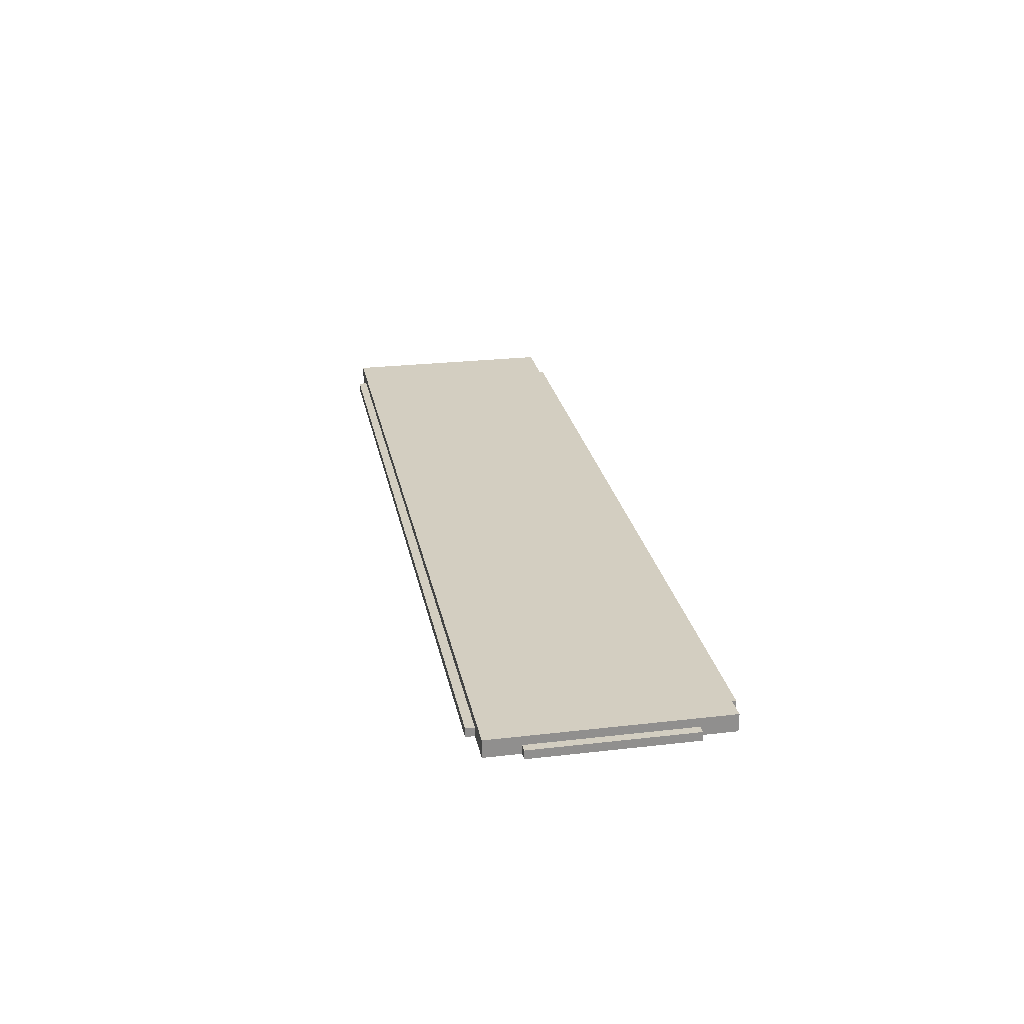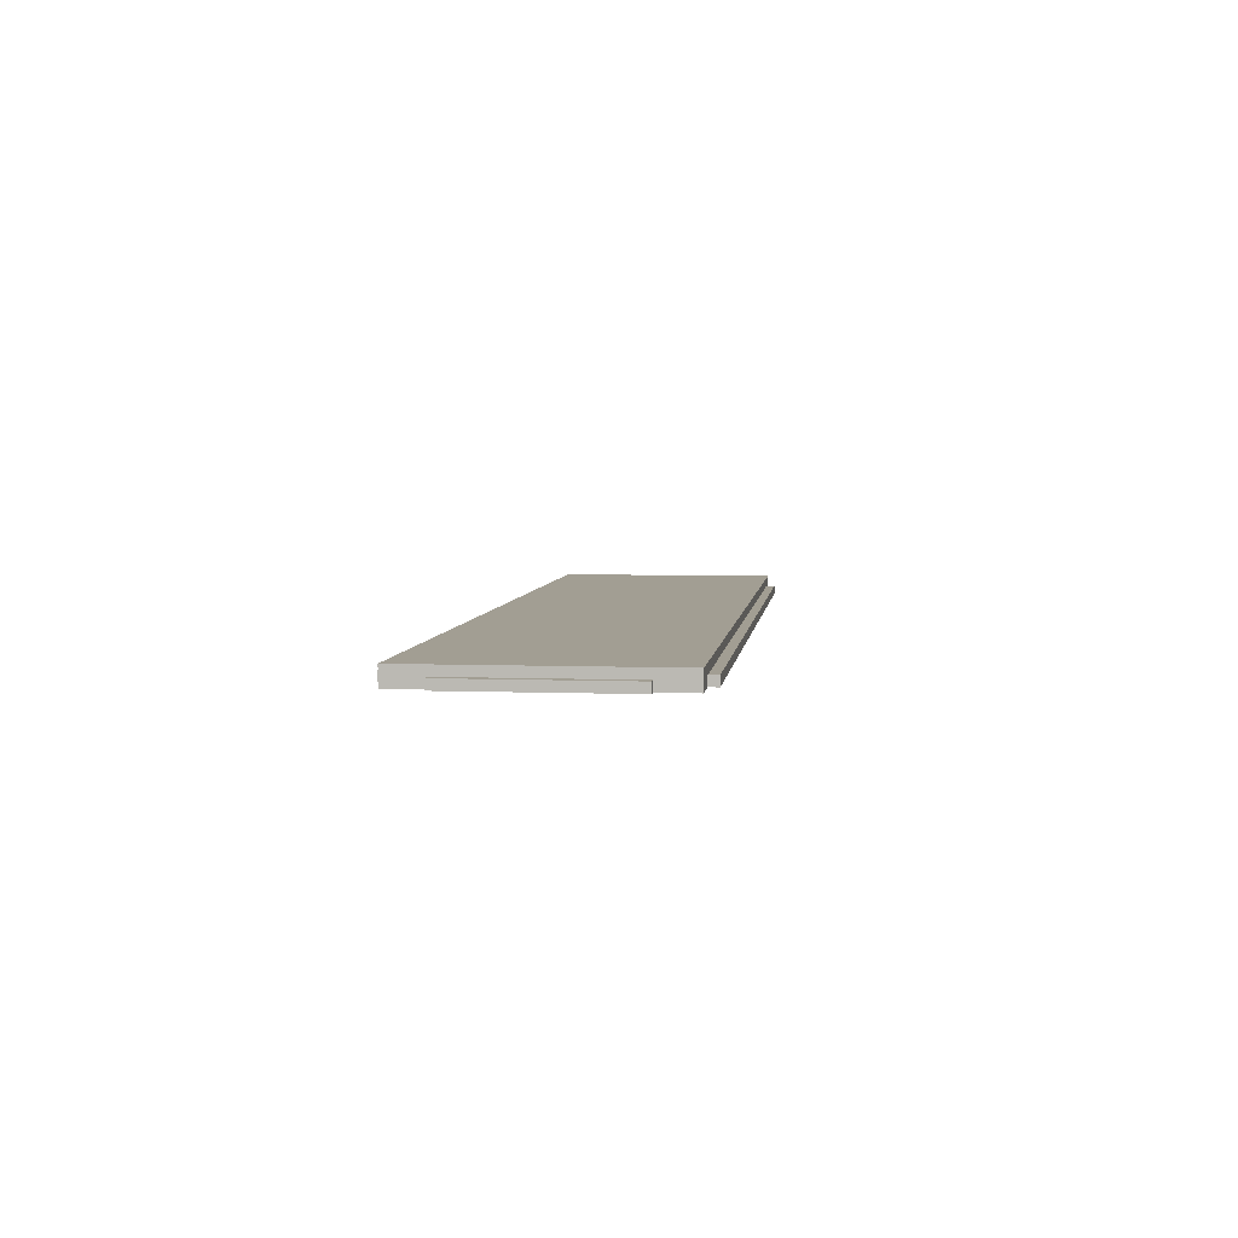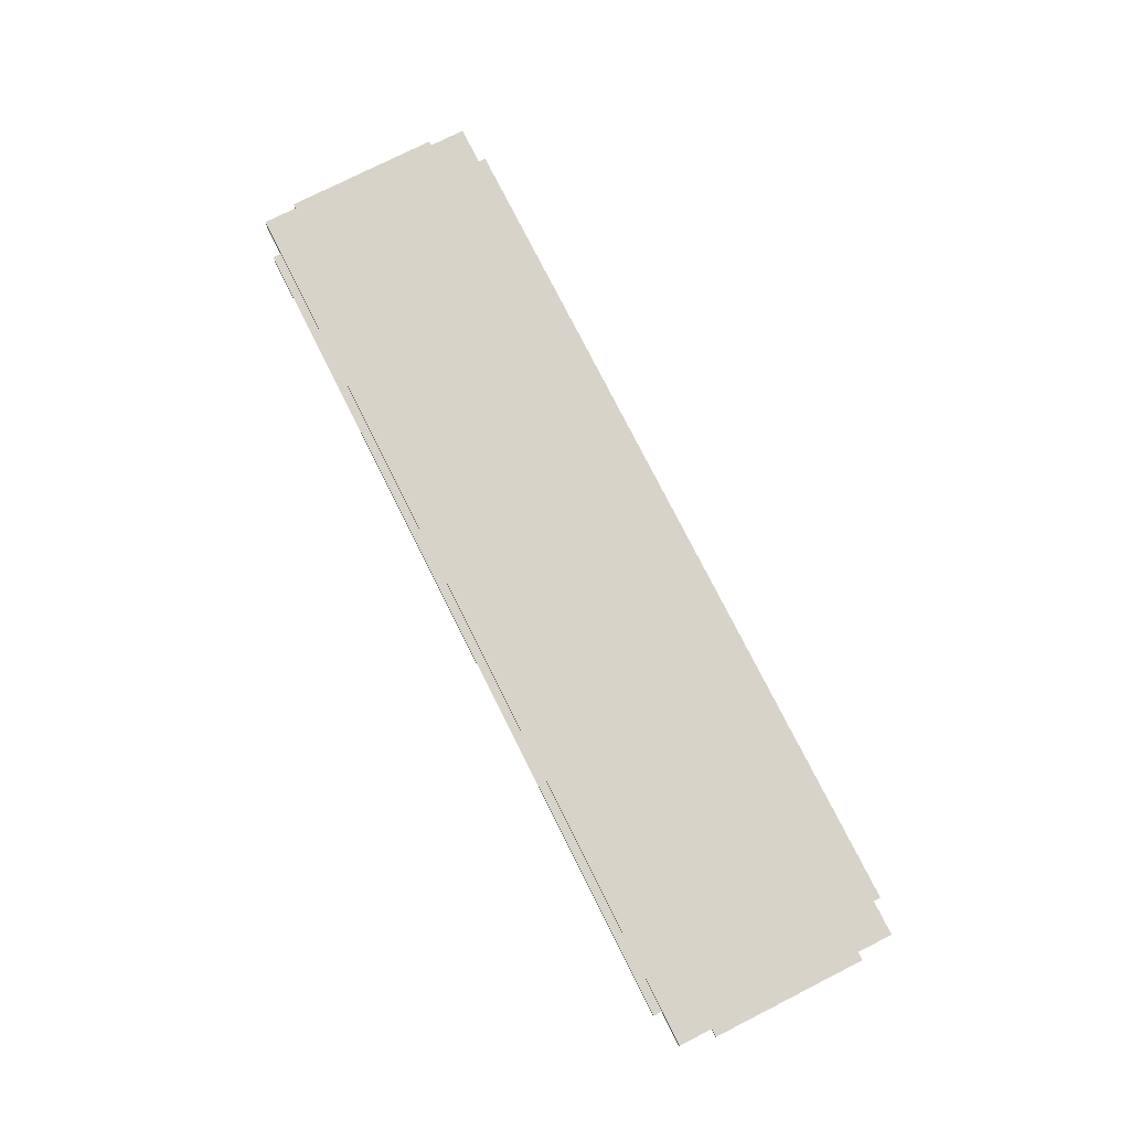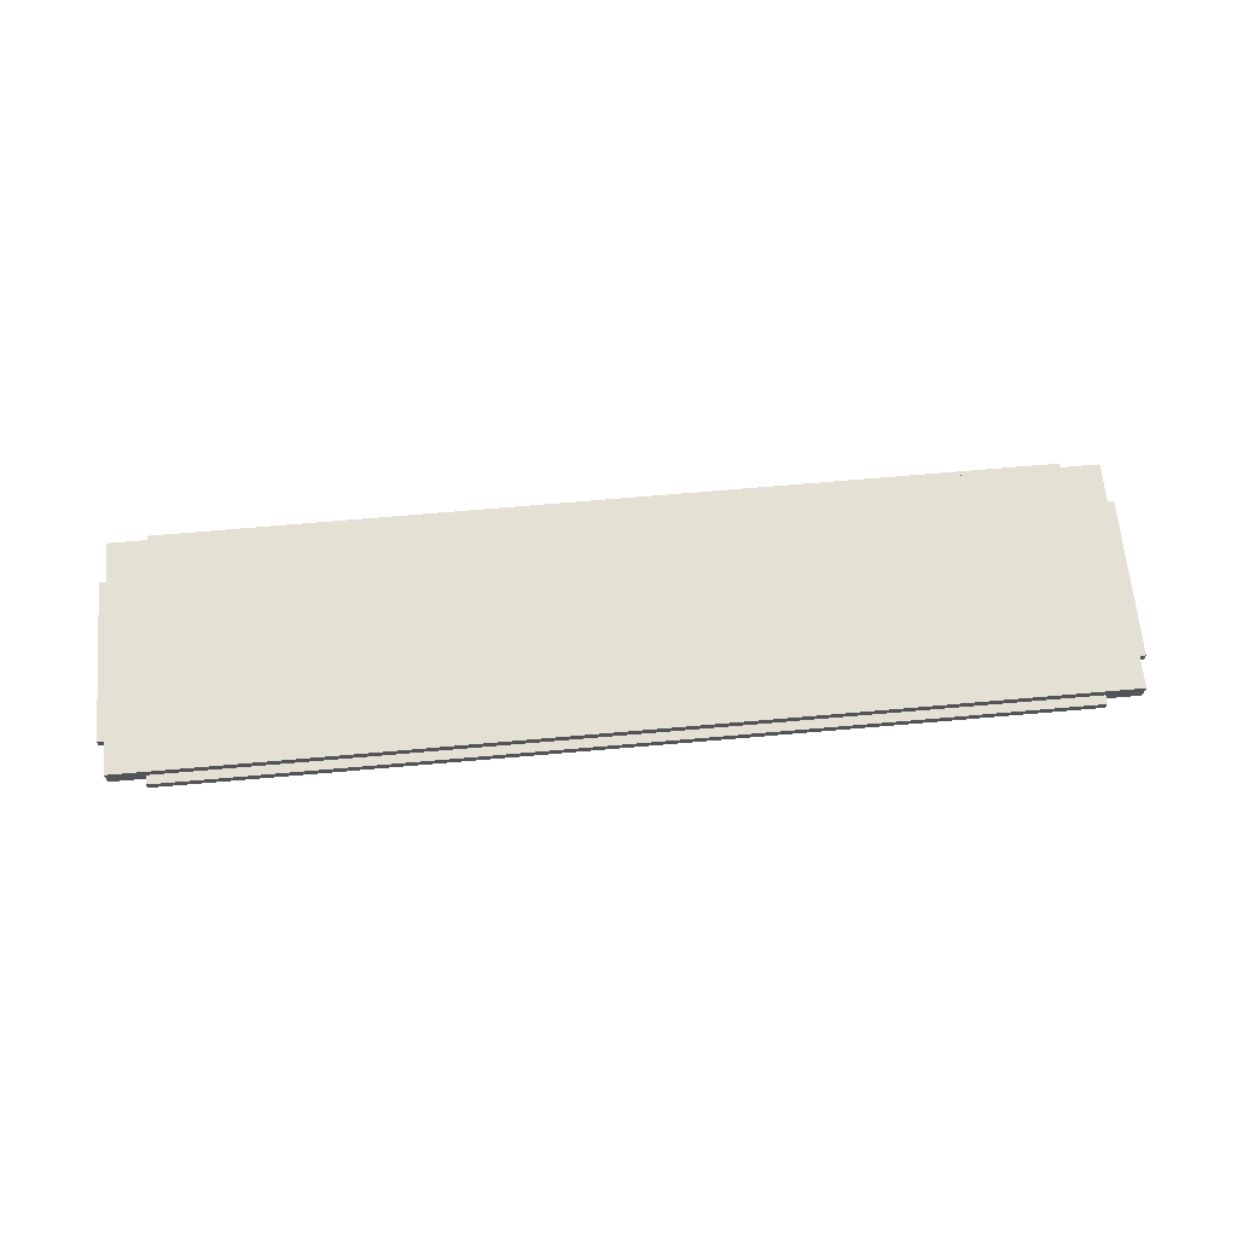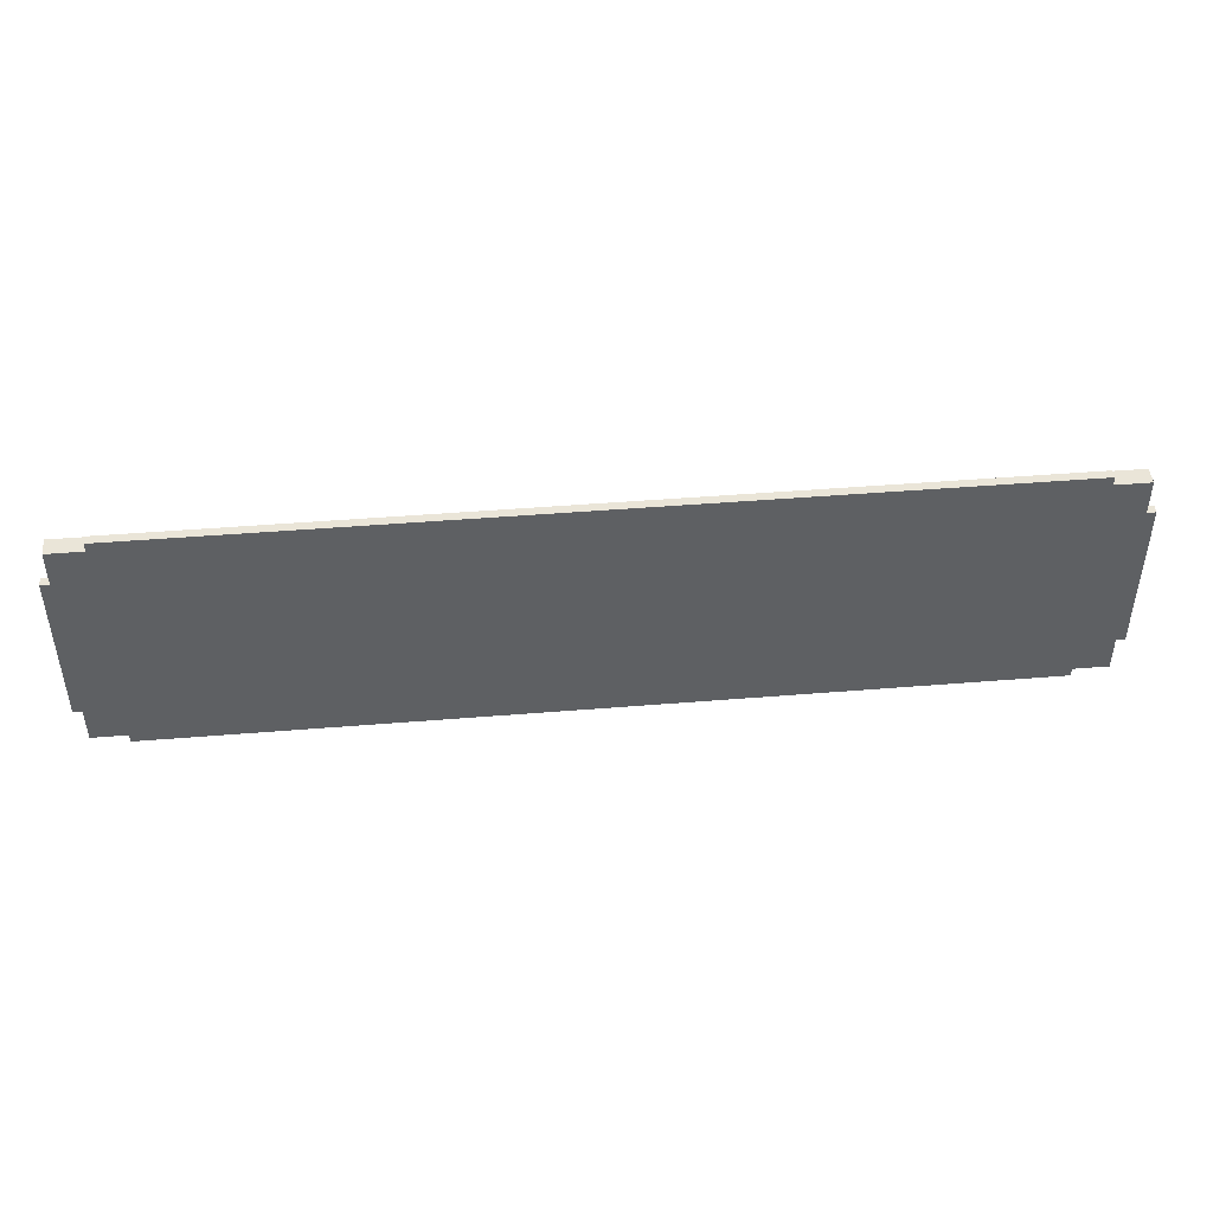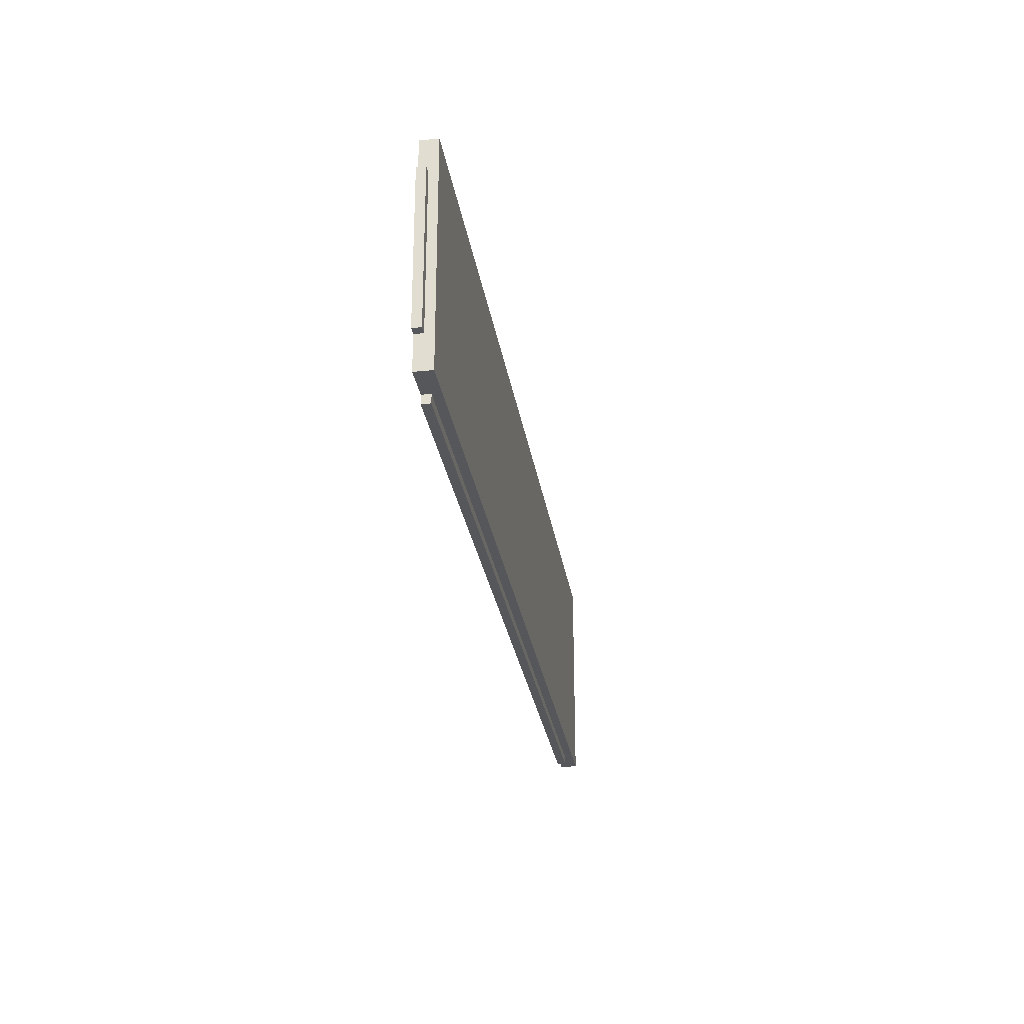
<metadata>
{"format":"obj","ext":"obj","renderer":"f3d","projection":"perspective","resolution":1024,"background":"white","views":[{"elev":25.0,"azim":-100.7,"up":"+Z"},{"elev":5.1,"azim":96.8,"up":"+Z"},{"elev":77.1,"azim":-116.8,"up":"+Z"},{"elev":66.0,"azim":-5.1,"up":"+Z"},{"elev":45.4,"azim":174.6,"up":"+Y"},{"elev":-27.4,"azim":-81.4,"up":"+Y"}]}
</metadata>
<code>
o Object.1
v -61.25 16.25 0
v -61.25 17.5 1.25
v -61.25 17.5 0
v 66.25 -11.25 1.25
v 67.5 -11.25 1.25
v 67.5 11.25 1.25
v 66.25 -11.25 0
v 61.25 -16.25 0
v 61.25 16.25 0
v 66.25 -16.25 2.5
v 66.25 11.25 1.25
v 61.25 16.25 1.25
v 61.25 17.5 1.25
v -61.25 16.25 1.25
v -66.25 -11.25 0
v -66.25 -16.25 0
v -66.25 -11.25 1.25
v 67.5 -11.25 0
v 67.5 11.25 0
v -61.25 -16.25 0
v 61.25 17.5 0
v 66.25 16.25 0
v 66.25 11.25 0
v -61.25 -17.5 0
v -61.25 -17.5 1.25
v -61.25 -16.25 1.25
v -67.5 11.25 0
v -66.25 11.25 1.25
v -66.25 11.25 0
v 66.25 -16.25 0
v 61.25 -16.25 1.25
v -66.25 -16.25 2.5
v 61.25 -17.5 0
v 61.25 -17.5 1.25
v -66.25 16.25 2.5
v 66.25 16.25 2.5
v -67.5 -11.25 0
v -66.25 16.25 0
v -67.5 11.25 1.25
v -67.5 -11.25 1.25
f 1 2 3
f 1 3 21
f 1 21 9
f 20 1 9
f 8 20 9
f 7 8 9
f 9 23 7
f 23 19 7
f 19 18 7
f 18 4 7
f 30 7 4
f 10 30 4
f 10 4 11
f 11 36 10
f 32 10 36
f 32 36 35
f 32 35 17
f 16 32 17
f 15 16 17
f 15 17 40
f 15 40 37
f 15 37 27
f 15 27 29
f 20 15 29
f 27 28 29
f 38 29 28
f 35 38 28
f 14 38 35
f 14 1 38
f 29 38 1
f 27 39 28
f 17 28 39
f 37 39 27
f 37 40 39
f 17 39 40
f 20 16 15
f 16 20 26
f 24 26 20
f 33 24 20
f 33 25 24
f 33 34 25
f 34 26 25
f 34 31 26
f 32 26 31
f 8 31 34
f 31 8 30
f 8 34 33
f 24 25 26
f 32 16 26
f 35 28 17
f 14 35 36
f 36 12 14
f 12 2 14
f 12 13 2
f 21 13 12
f 36 22 12
f 22 9 12
f 31 10 32
f 11 22 36
f 11 23 22
f 23 11 6
f 4 6 11
f 4 5 6
f 6 5 18
f 31 30 10
f 18 5 4
f 6 18 19
f 23 6 19
f 9 22 23
f 7 30 8
f 8 33 20
f 20 29 1
f 21 12 9
f 3 13 21
f 3 2 13
f 1 14 2

</code>
